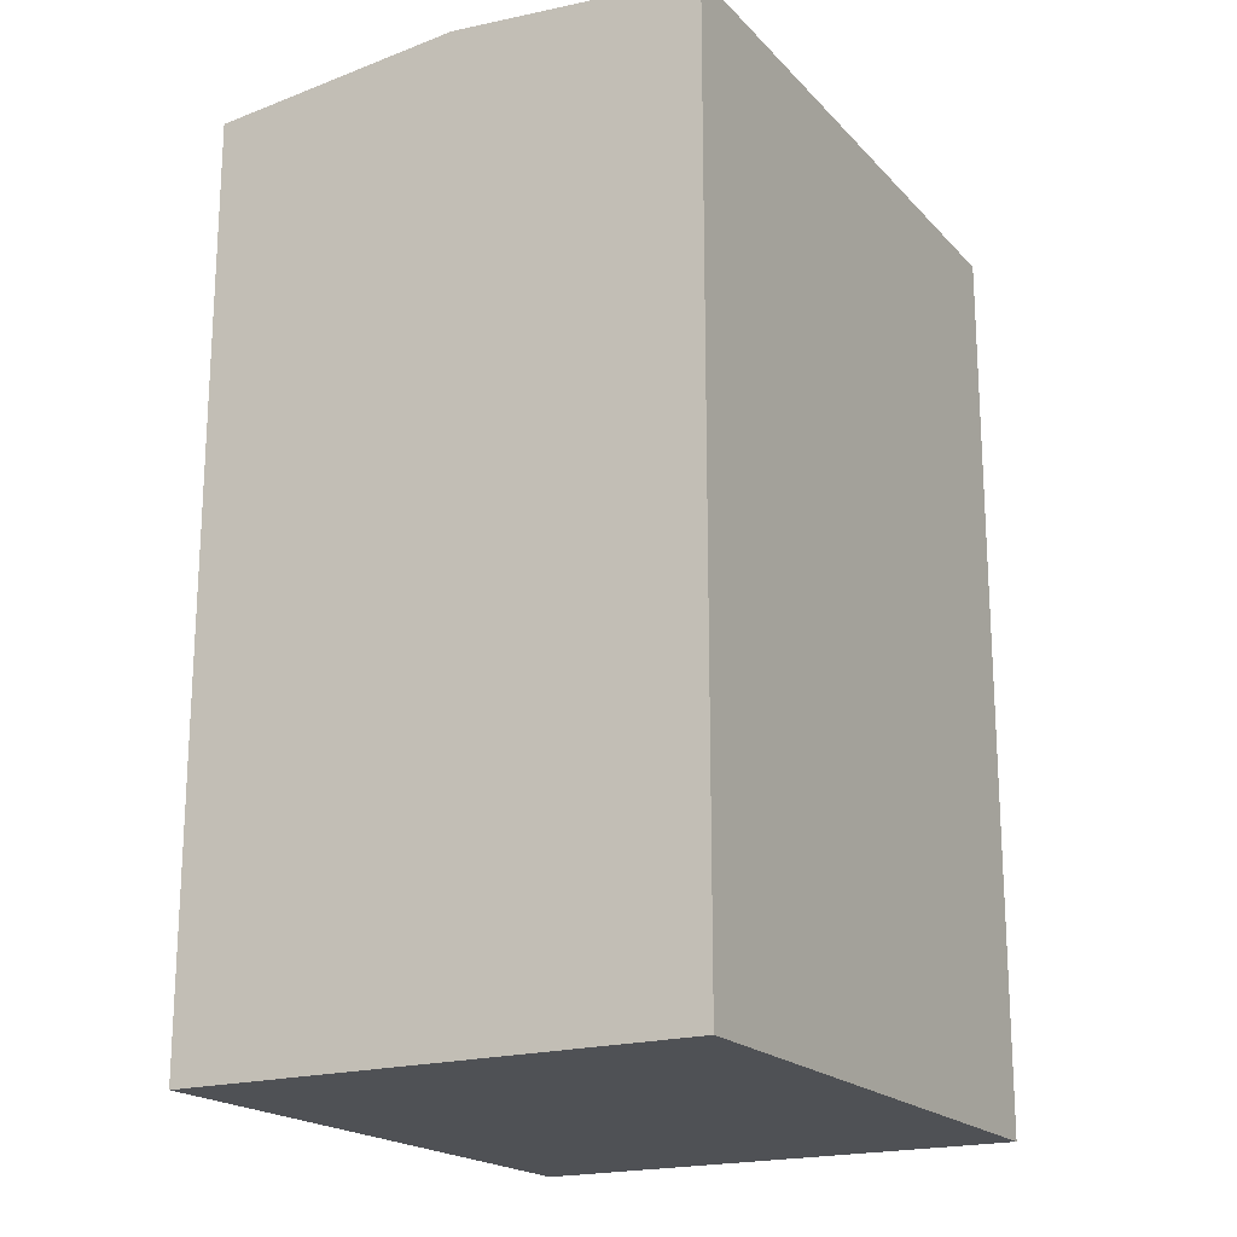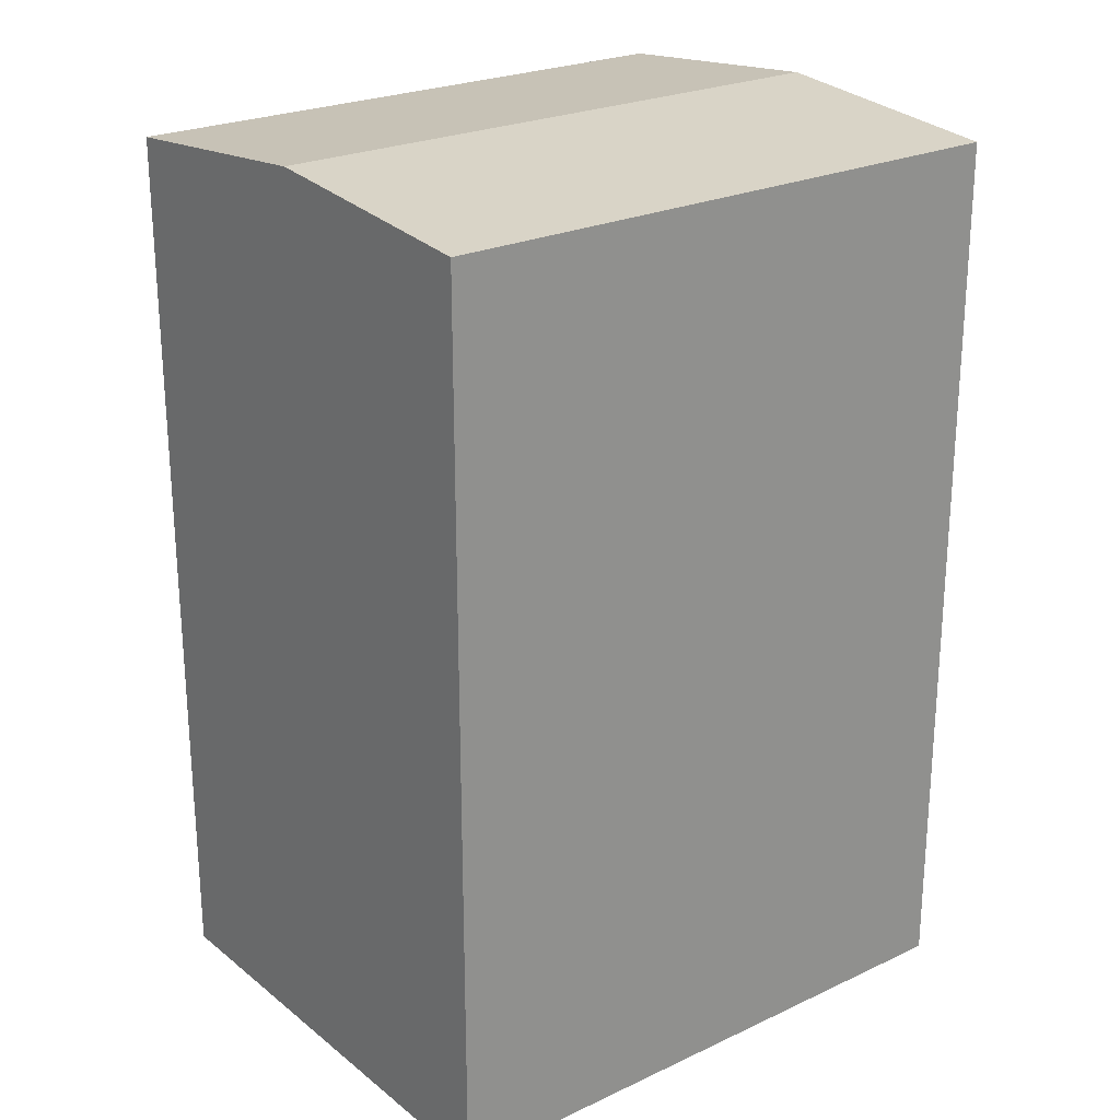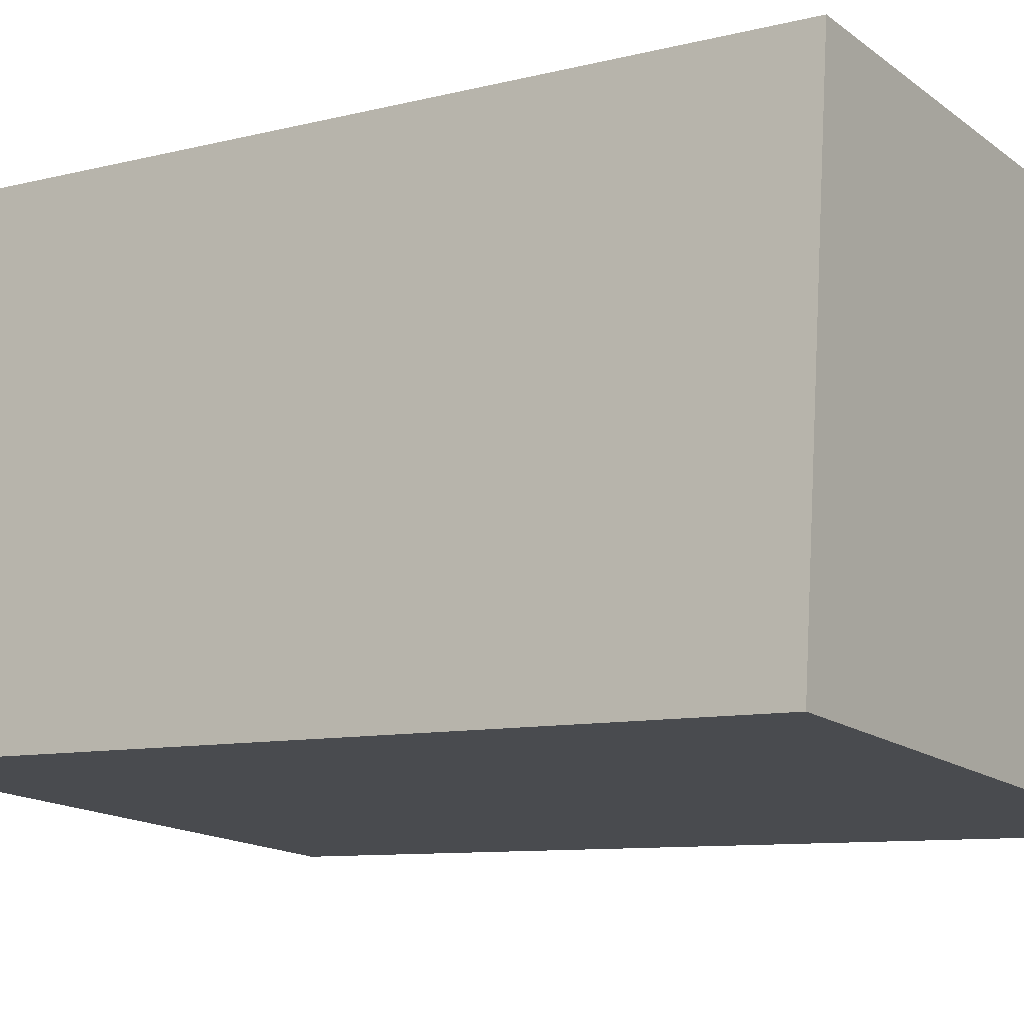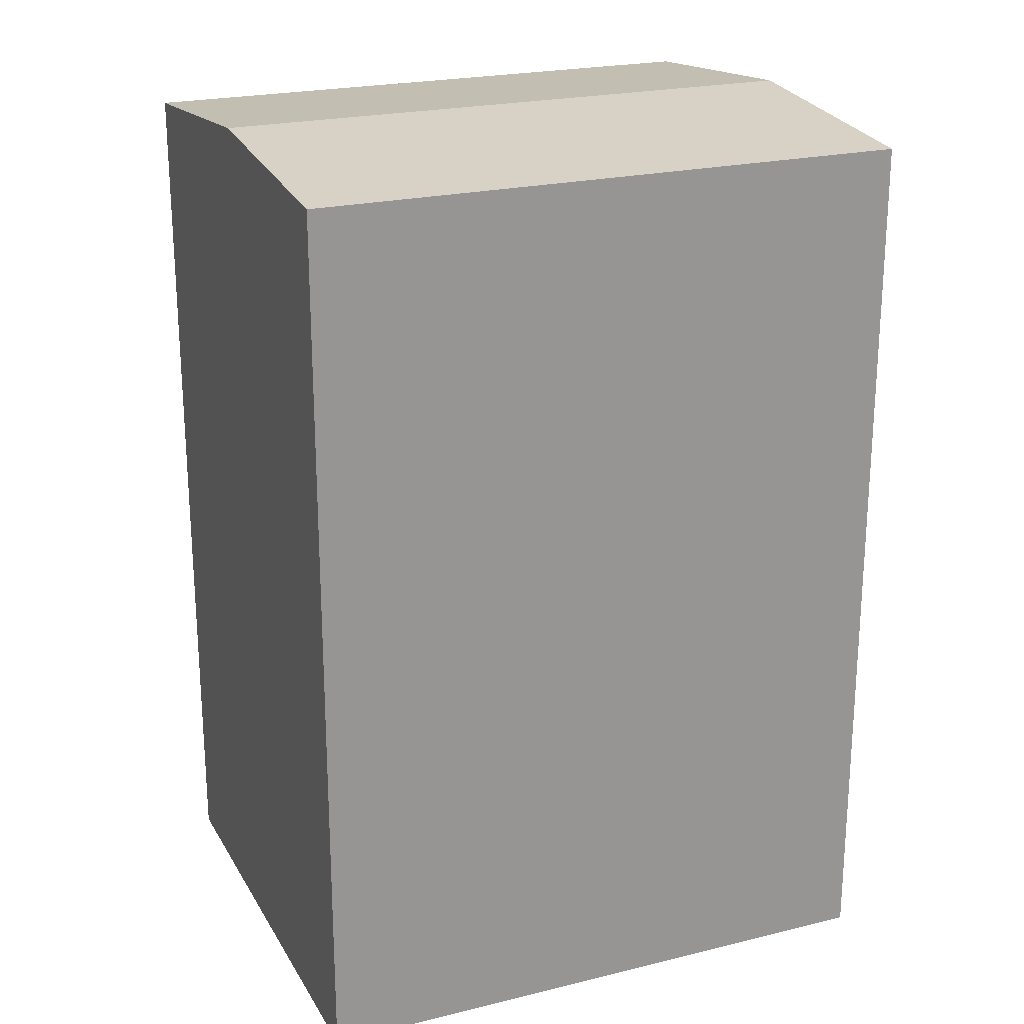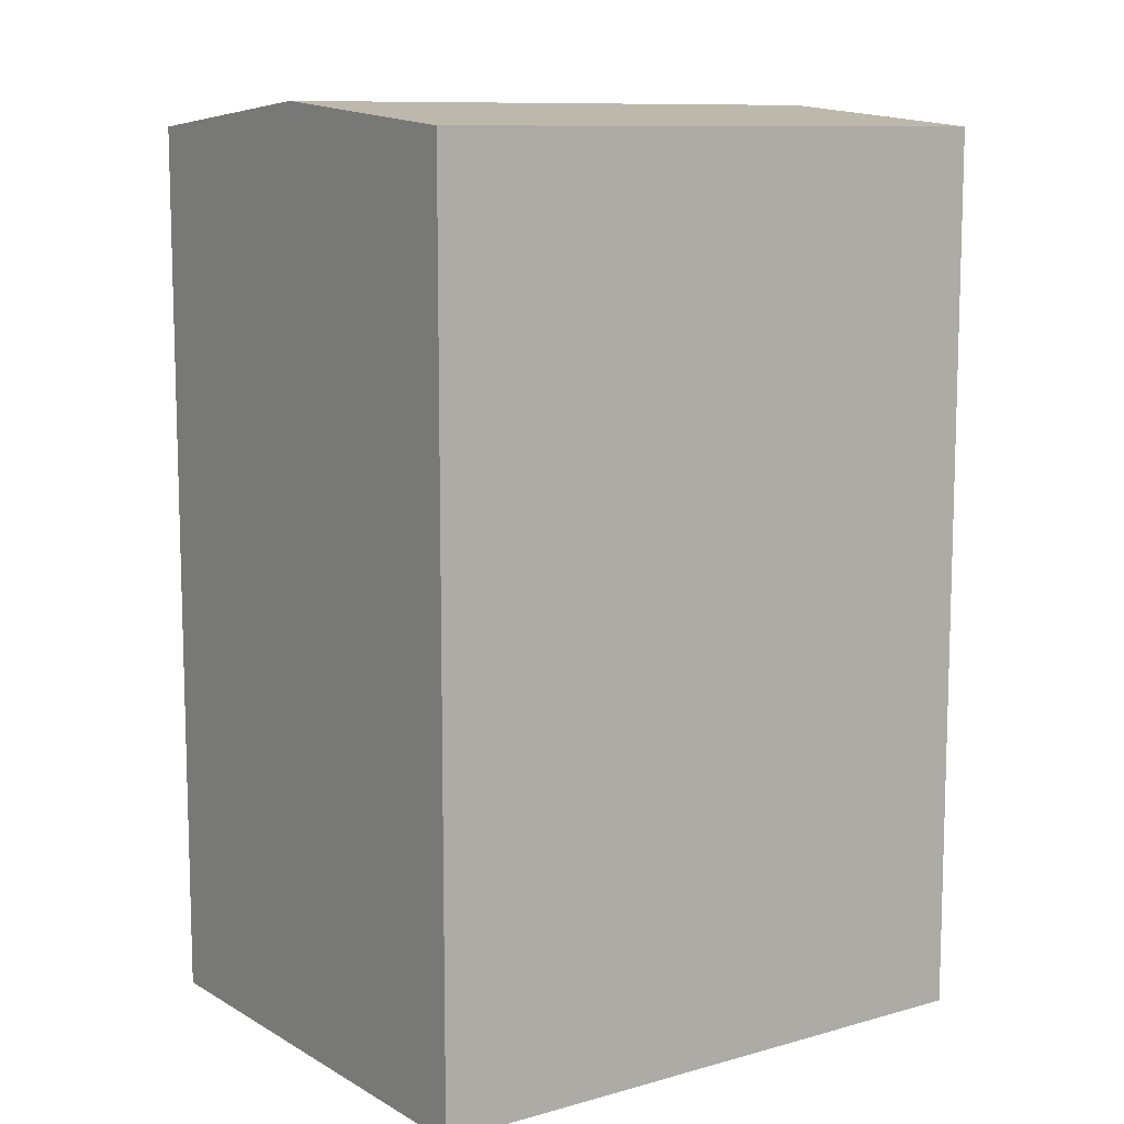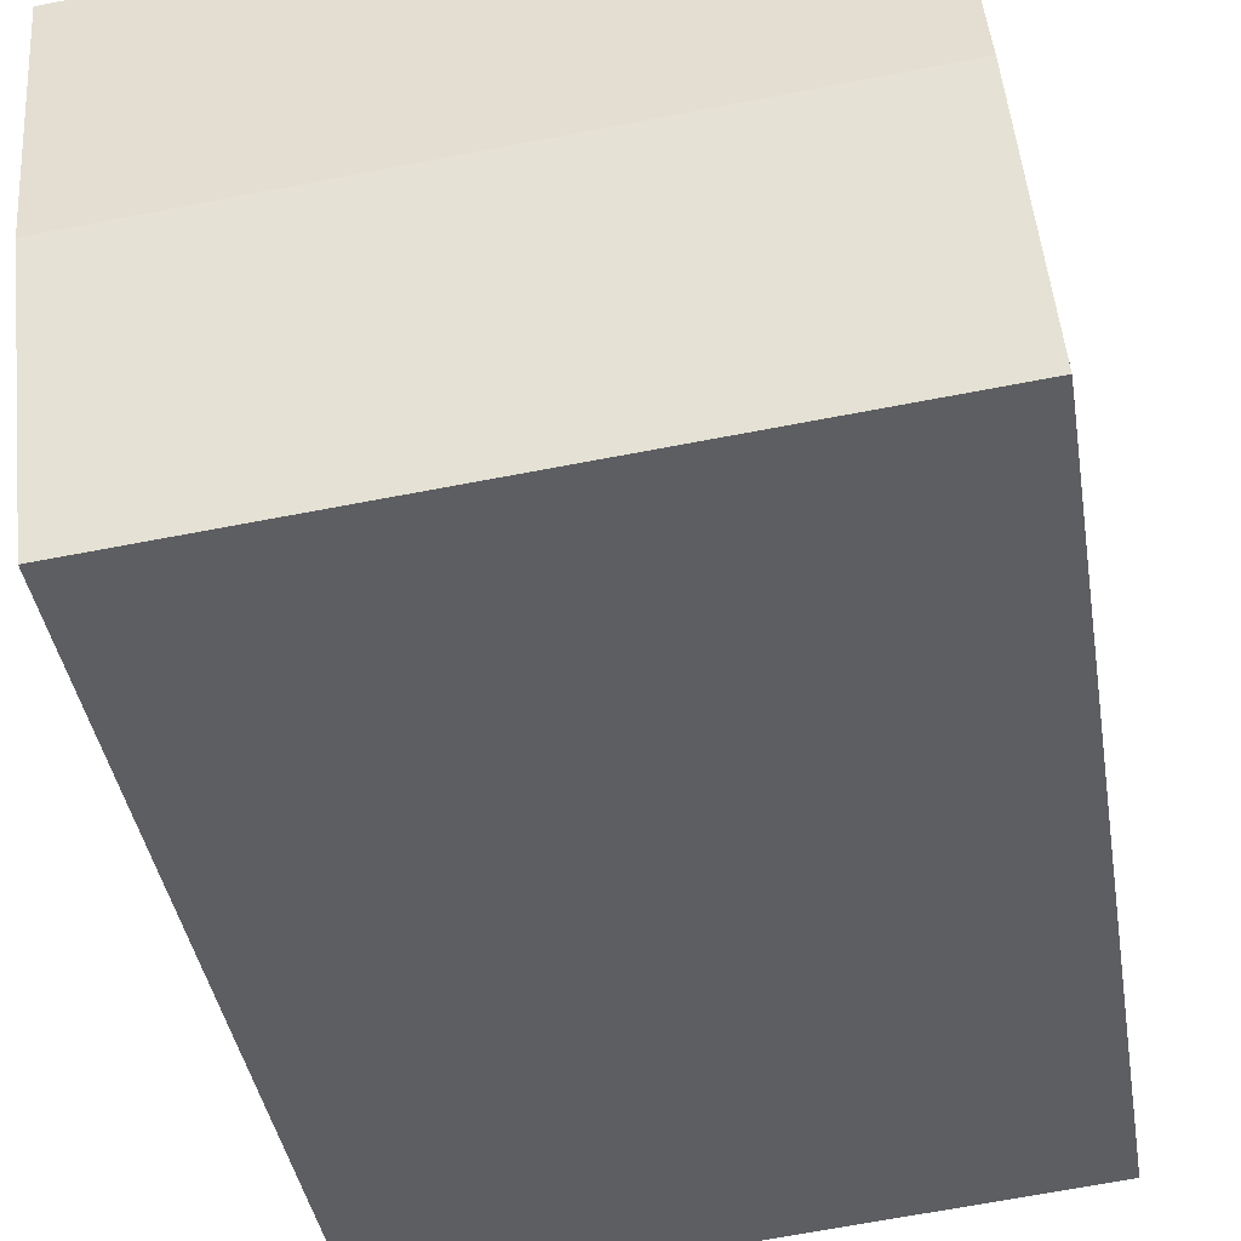
<metadata>
{"format":"obj","ext":"obj","renderer":"f3d","projection":"perspective","resolution":1024,"background":"white","views":[{"elev":-19.5,"azim":-55.3,"up":"+Y"},{"elev":24.0,"azim":147.6,"up":"+Y"},{"elev":-9.1,"azim":-55.8,"up":"+Z"},{"elev":22.4,"azim":162.5,"up":"+Y"},{"elev":10.2,"azim":150.1,"up":"+Y"},{"elev":-39.6,"azim":-170.9,"up":"+Z"}]}
</metadata>
<code>
v  0 26.42 1.618e-15
v  18.61 27.09 5.595
v  17.92 26.42 -1.74
v  0.698 27.09 7.335
v  19.31 26.42 12.92
v  1.397 26.42 14.68
v  17.92 1.065e-16 -1.74
v  0 0 0
v  1.397 -8.987e-16 14.68
v  0.698 -4.491e-16 7.335
v  19.31 -7.912e-16 12.92
v  18.61 -3.426e-16 5.595
g defaultobject
f 1 2 3
f 2 1 4
f 4 5 2
f 5 4 6
f 7 1 3
f 1 7 8
f 8 4 1
f 4 8 6
f 6 8 9
f 9 8 10
f 6 11 5
f 11 6 9
f 2 7 3
f 7 2 5
f 7 5 12
f 12 5 11
f 10 11 9
f 11 10 8
f 11 8 7
f 11 7 12

</code>
